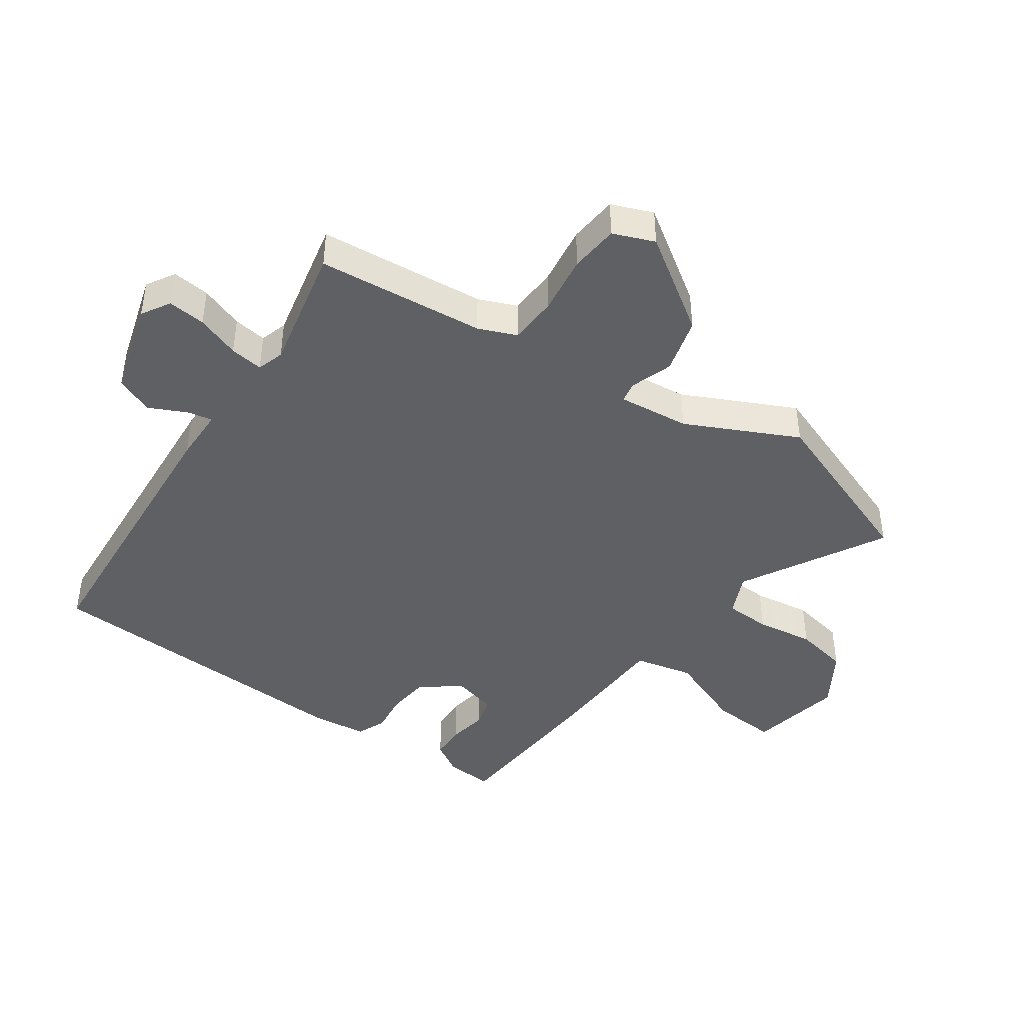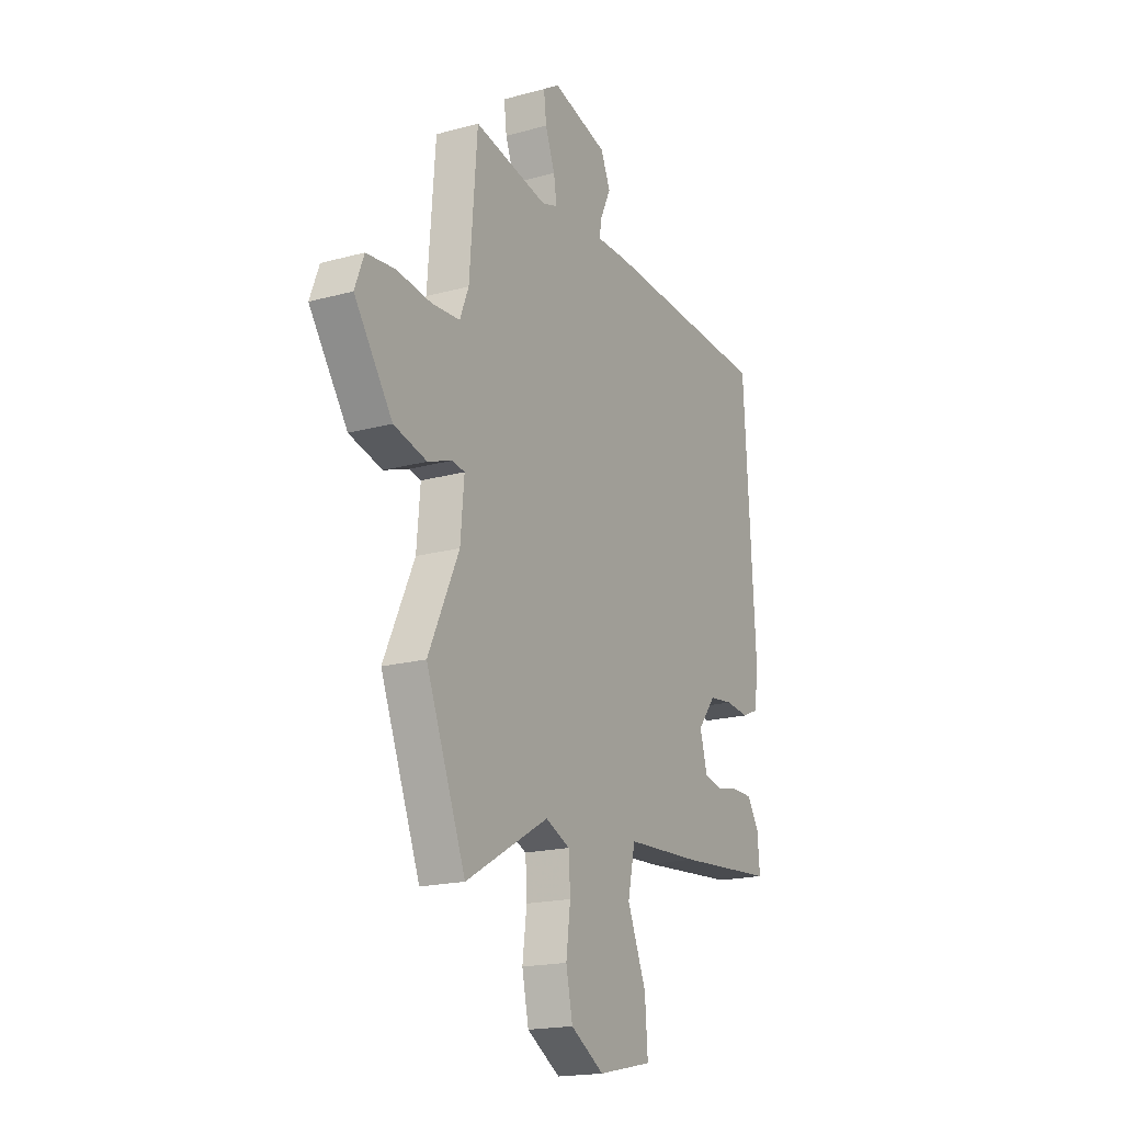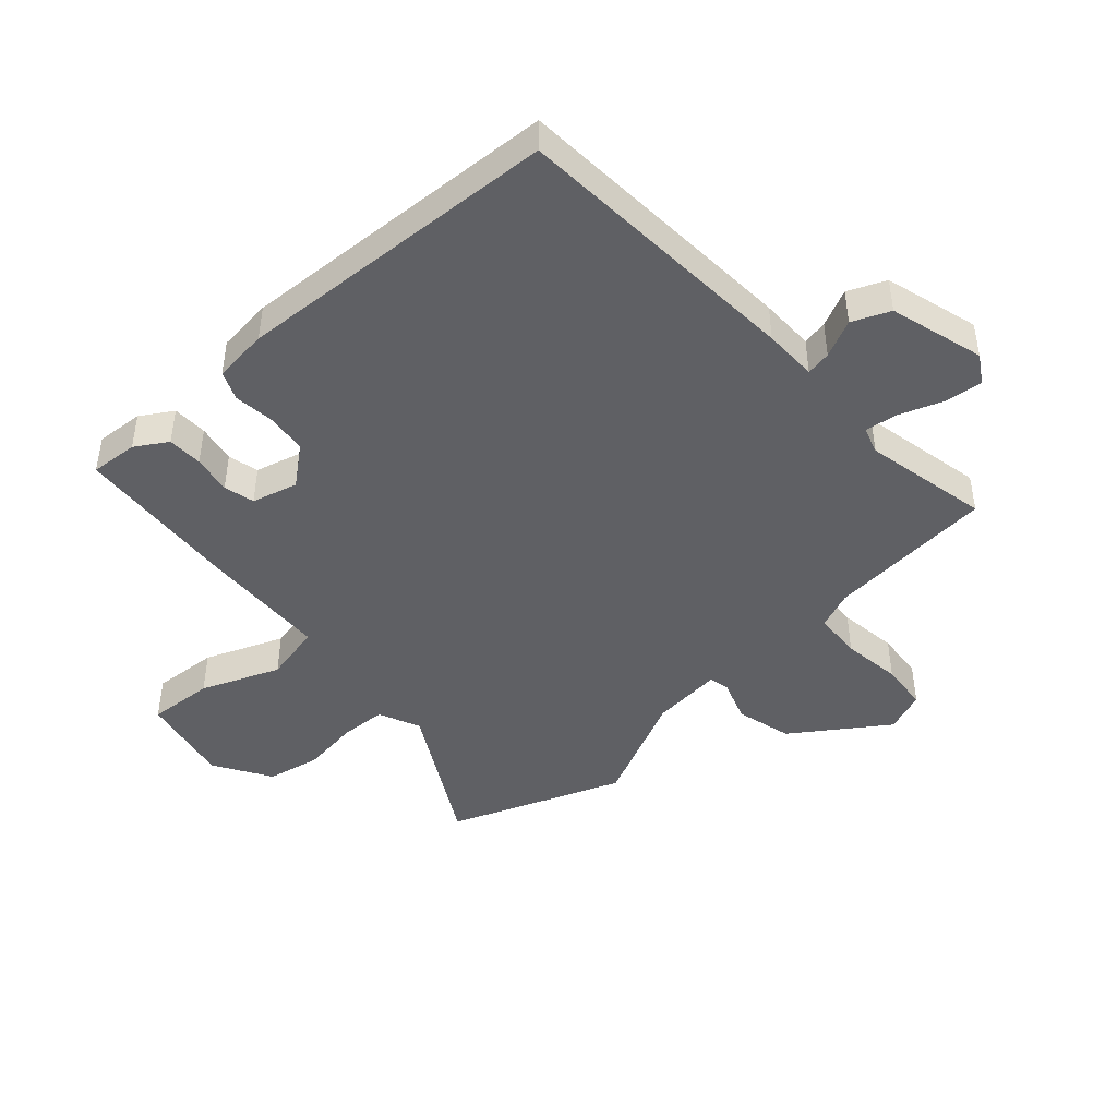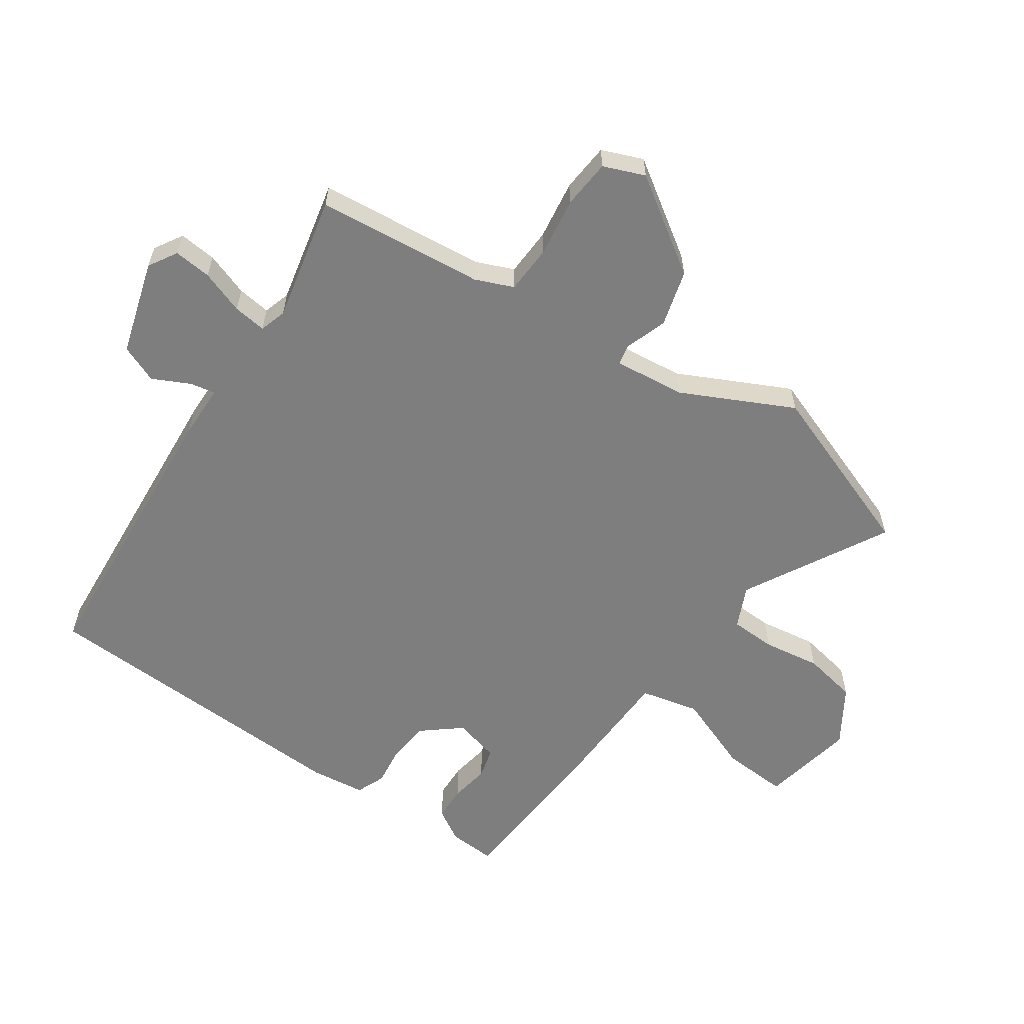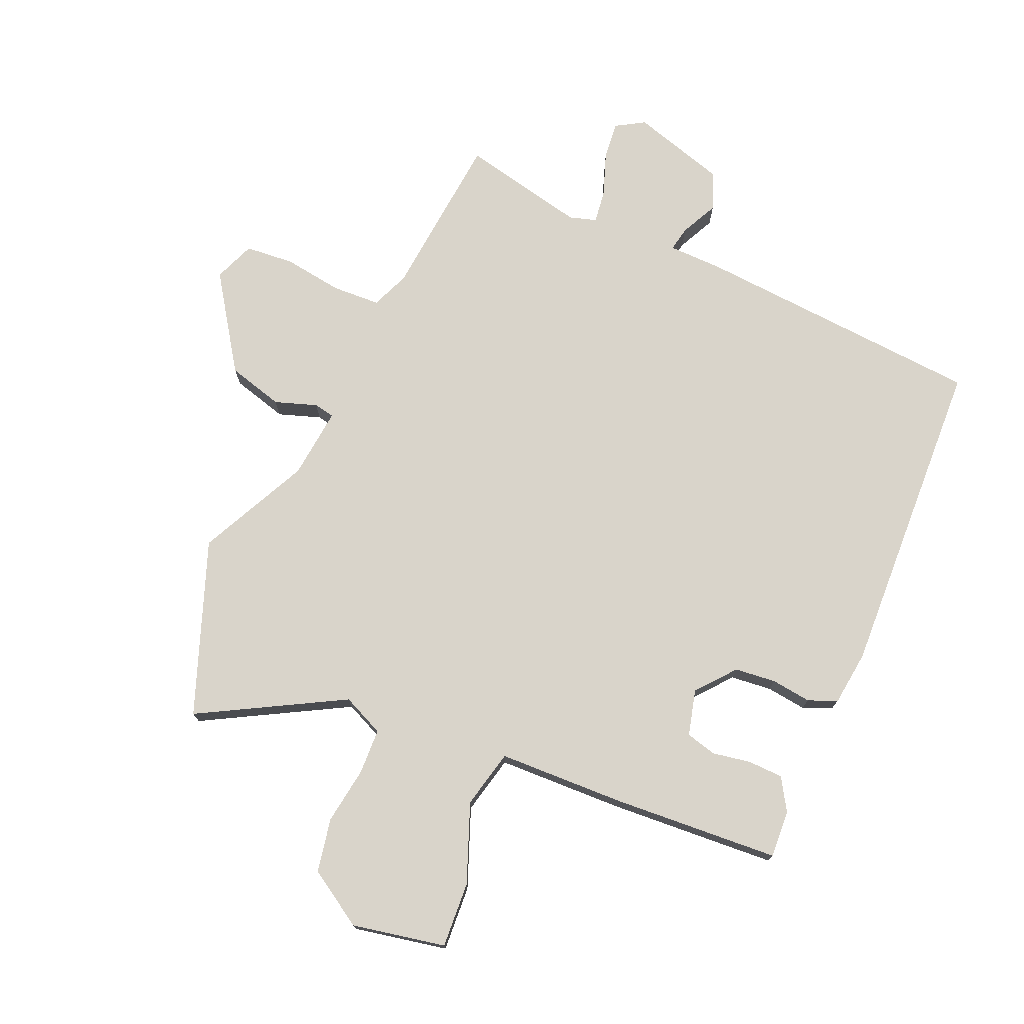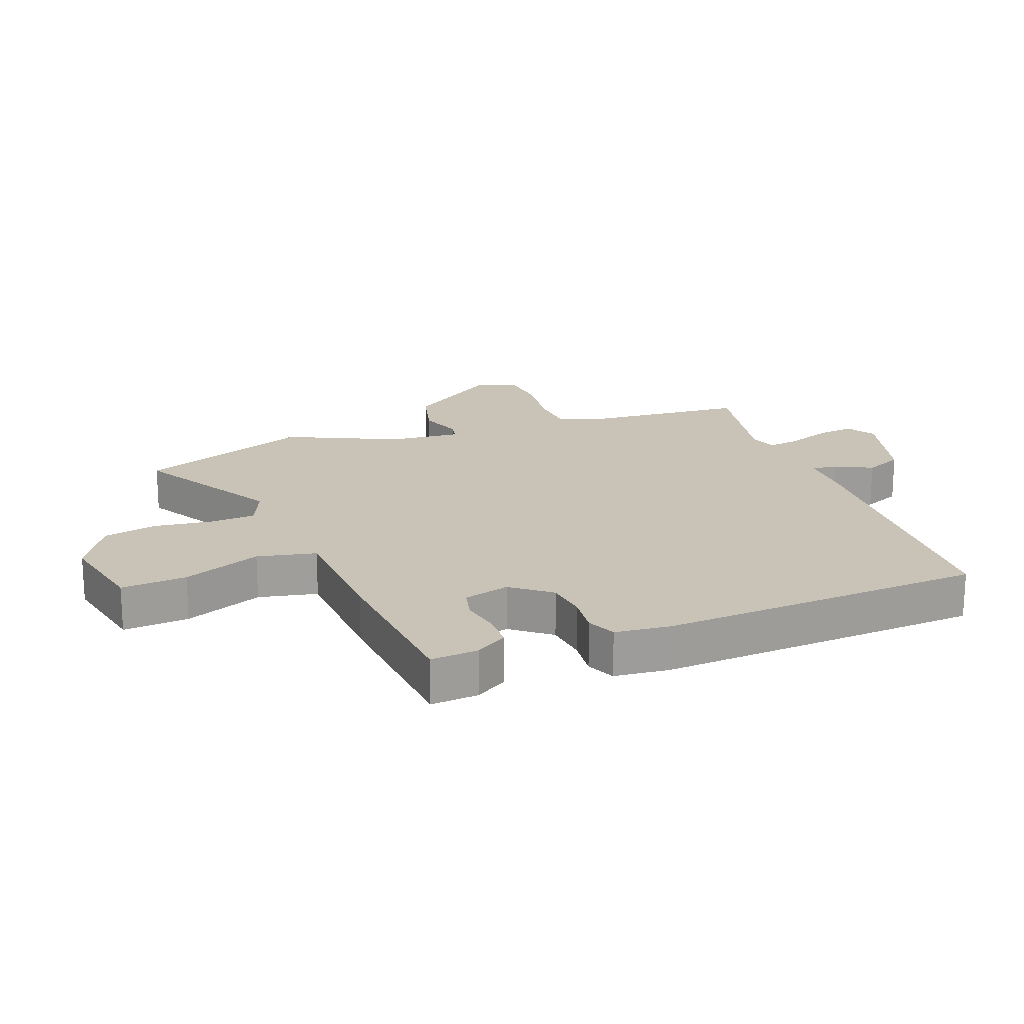
<metadata>
{"format":"obj","ext":"obj","renderer":"f3d","projection":"perspective","resolution":1024,"background":"white","views":[{"elev":-43.4,"azim":55.9,"up":"+Y"},{"elev":-18.5,"azim":117.8,"up":"+Z"},{"elev":-45.1,"azim":-47.6,"up":"+Y"},{"elev":-59.5,"azim":56.6,"up":"+Y"},{"elev":74.8,"azim":-155.6,"up":"+Y"},{"elev":19.5,"azim":-110.7,"up":"+Y"}]}
</metadata>
<code>
v -0.524 0.07 -0.44
v -0.518 0.07 -0.364
v -0.486 0.07 -0.313
v -0.43 0.07 -0.312
v -0.368 0.07 -0.324
v -0.319 0.07 -0.312
v -0.299 0.07 -0.239
v -0.348 0.07 -0.177
v -0.414 0.07 -0.169
v -0.478 0.07 -0.176
v -0.524 0.07 -0.156
v -0.533 0.07 -0.068
v -0.502 0.07 0.452
v -0.035 0.07 0.478
v 0.051 0.07 0.478
v 0.044 0.07 0.518
v 0.016 0.07 0.578
v 0.042 0.07 0.638
v 0.193 0.07 0.68
v 0.238 0.07 0.652
v 0.231 0.07 0.592
v 0.205 0.07 0.523
v 0.197 0.07 0.47
v 0.24 0.07 0.456
v 0.441 0.07 0.496
v 0.462 0.07 0.228
v 0.486 0.07 0.167
v 0.563 0.07 0.162
v 0.658 0.07 0.174
v 0.736 0.07 0.166
v 0.761 0.07 0.1
v 0.657 0.07 -0.049
v 0.567 0.07 -0.072
v 0.5 0.07 -0.048
v 0.467 0.07 -0.054
v 0.477 0.07 -0.168
v 0.56 0.07 -0.347
v 0.452 0.07 -0.623
v 0.225 0.07 -0.493
v 0.158 0.07 -0.522
v 0.154 0.07 -0.595
v 0.166 0.07 -0.687
v 0.148 0.07 -0.773
v 0.057 0.07 -0.828
v -0.092 0.07 -0.796
v -0.084 0.07 -0.691
v -0.033 0.07 -0.566
v -0.053 0.07 -0.472
v -0.256 0.07 -0.462
v -0.524 0 -0.44
v -0.518 0 -0.364
v -0.486 0 -0.313
v -0.43 0 -0.312
v -0.368 0 -0.324
v -0.319 0 -0.312
v -0.299 0 -0.239
v -0.348 0 -0.177
v -0.414 0 -0.169
v -0.478 0 -0.176
v -0.524 0 -0.156
v -0.533 0 -0.068
v -0.502 0 0.452
v -0.035 0 0.478
v 0.051 0 0.478
v 0.044 0 0.518
v 0.016 0 0.578
v 0.042 0 0.638
v 0.193 0 0.68
v 0.238 0 0.652
v 0.231 0 0.592
v 0.205 0 0.523
v 0.197 0 0.47
v 0.24 0 0.456
v 0.441 0 0.496
v 0.462 0 0.228
v 0.486 0 0.167
v 0.563 0 0.162
v 0.658 0 0.174
v 0.736 0 0.166
v 0.761 0 0.1
v 0.657 0 -0.049
v 0.567 0 -0.072
v 0.5 0 -0.048
v 0.467 0 -0.054
v 0.477 0 -0.168
v 0.56 0 -0.347
v 0.452 0 -0.623
v 0.225 0 -0.493
v 0.158 0 -0.522
v 0.154 0 -0.595
v 0.166 0 -0.687
v 0.148 0 -0.773
v 0.057 0 -0.828
v -0.092 0 -0.796
v -0.084 0 -0.691
v -0.033 0 -0.566
v -0.053 0 -0.472
v -0.256 0 -0.462
f 48 49 1 2
f 44 45 46 47
f 44 47 48
f 41 42 43 44
f 40 41 44 48
f 39 40 48
f 36 37 38 39
f 35 36 39 48
f 31 32 33 34
f 31 34 35
f 28 29 30 31
f 27 28 31 35
f 26 27 35 48
f 24 25 26 48
f 19 20 21 22
f 19 22 23
f 16 17 18 19
f 15 16 19 23
f 9 10 11 12
f 8 9 12 13
f 7 8 13 14
f 2 3 4 5
f 2 5 6
f 48 2 6
f 15 23 24 48
f 14 15 48
f 6 7 14 48
f 51 50 98 97
f 96 95 94 93
f 97 96 93
f 93 92 91 90
f 97 93 90 89
f 97 89 88
f 88 87 86 85
f 97 88 85 84
f 83 82 81 80
f 84 83 80
f 80 79 78 77
f 84 80 77 76
f 97 84 76 75
f 97 75 74 73
f 71 70 69 68
f 72 71 68
f 68 67 66 65
f 72 68 65 64
f 61 60 59 58
f 62 61 58 57
f 63 62 57 56
f 54 53 52 51
f 55 54 51
f 55 51 97
f 97 73 72 64
f 97 64 63
f 97 63 56 55
f 1 50 51 2
f 2 51 52 3
f 3 52 53 4
f 4 53 54 5
f 5 54 55 6
f 6 55 56 7
f 7 56 57 8
f 8 57 58 9
f 9 58 59 10
f 10 59 60 11
f 11 60 61 12
f 12 61 62 13
f 13 62 63 14
f 14 63 64 15
f 15 64 65 16
f 16 65 66 17
f 17 66 67 18
f 18 67 68 19
f 19 68 69 20
f 20 69 70 21
f 21 70 71 22
f 22 71 72 23
f 23 72 73 24
f 24 73 74 25
f 25 74 75 26
f 26 75 76 27
f 27 76 77 28
f 28 77 78 29
f 29 78 79 30
f 30 79 80 31
f 31 80 81 32
f 32 81 82 33
f 33 82 83 34
f 34 83 84 35
f 35 84 85 36
f 36 85 86 37
f 37 86 87 38
f 38 87 88 39
f 39 88 89 40
f 40 89 90 41
f 41 90 91 42
f 42 91 92 43
f 43 92 93 44
f 44 93 94 45
f 45 94 95 46
f 46 95 96 47
f 47 96 97 48
f 48 97 98 49
f 49 98 50 1

</code>
